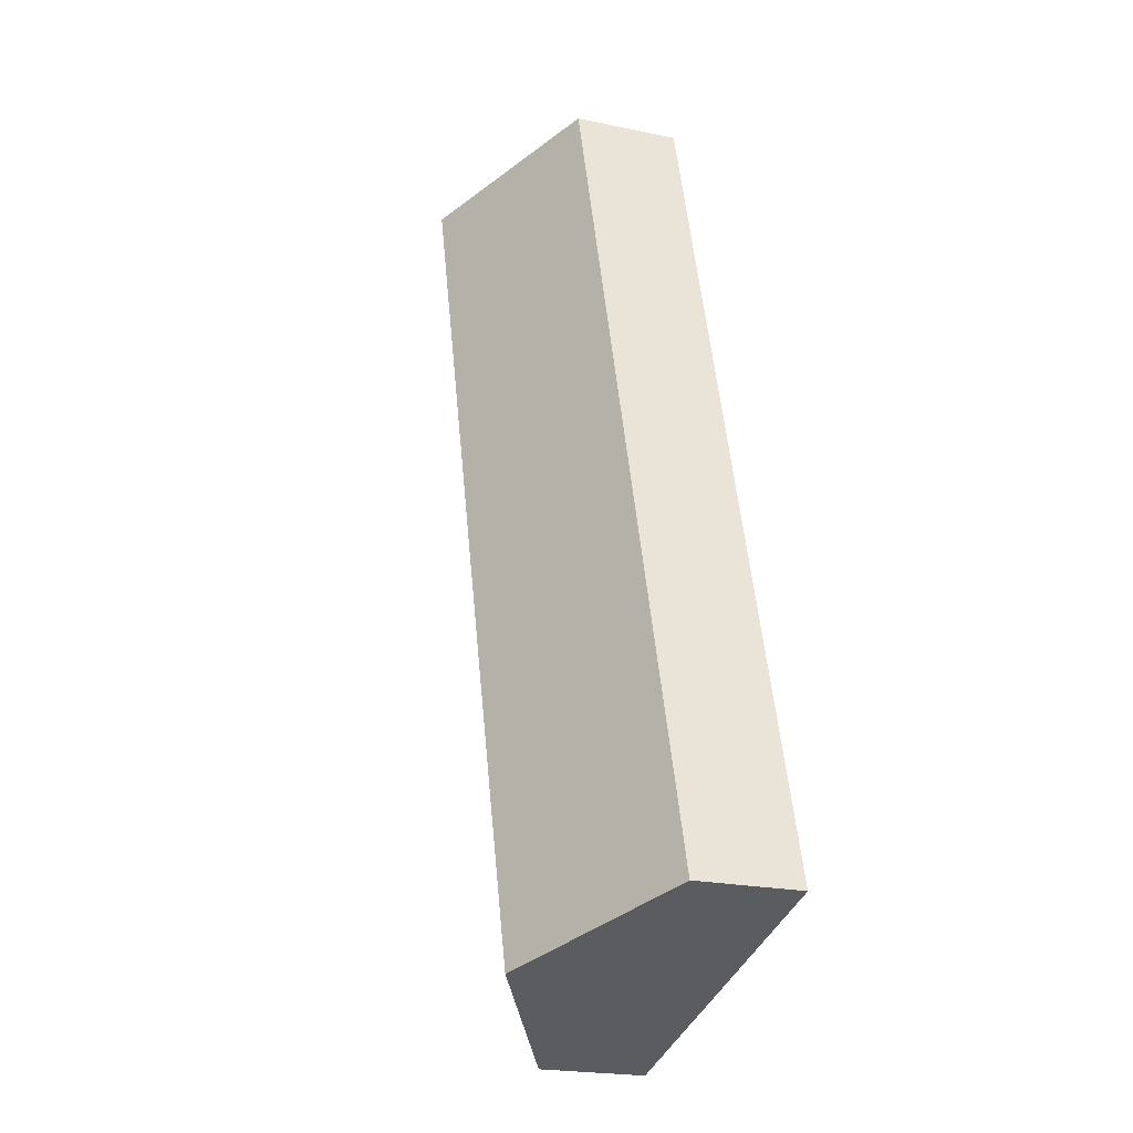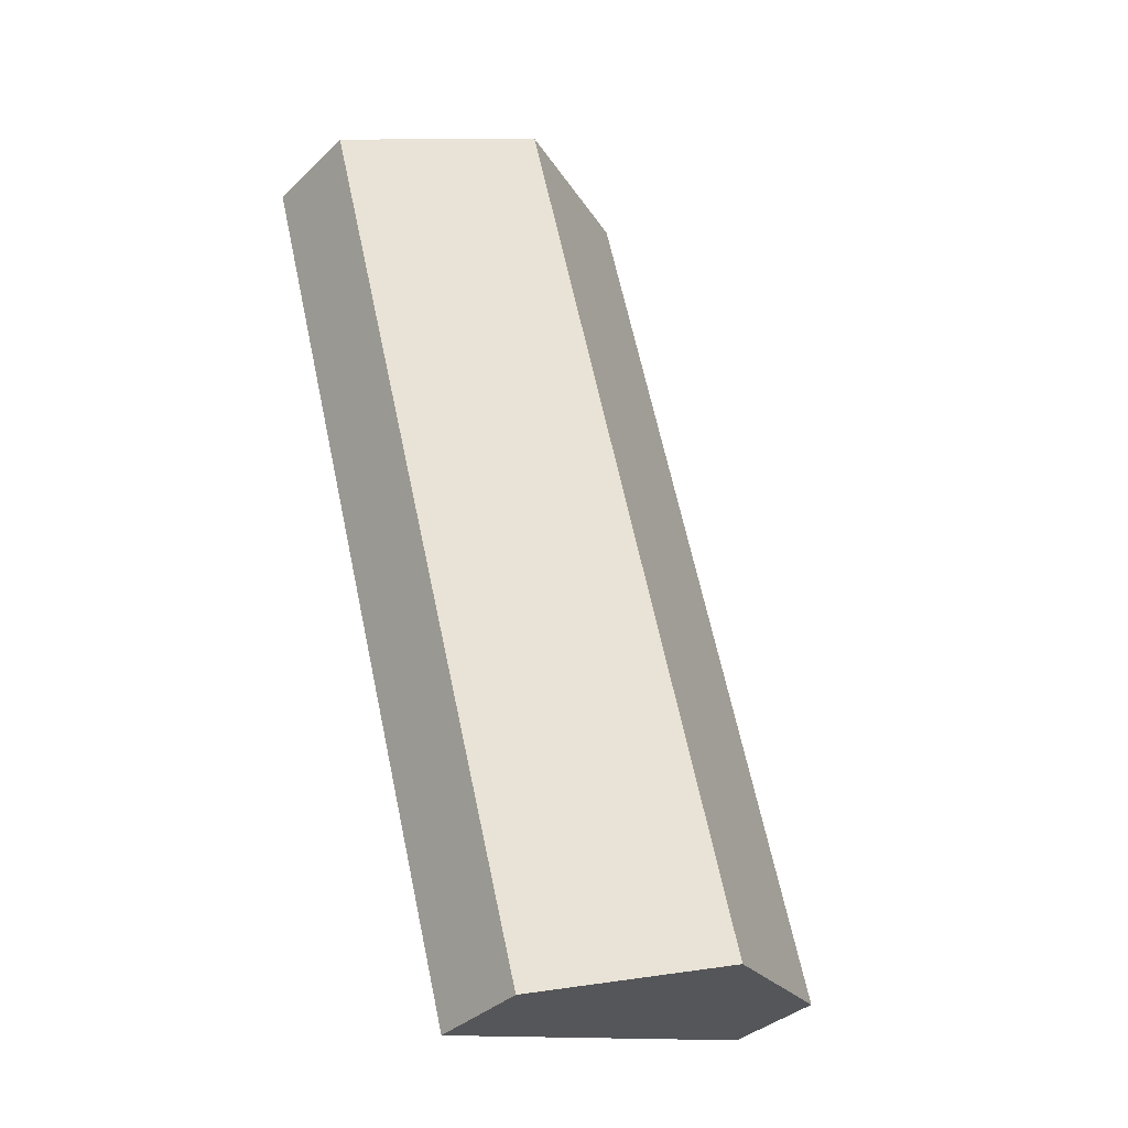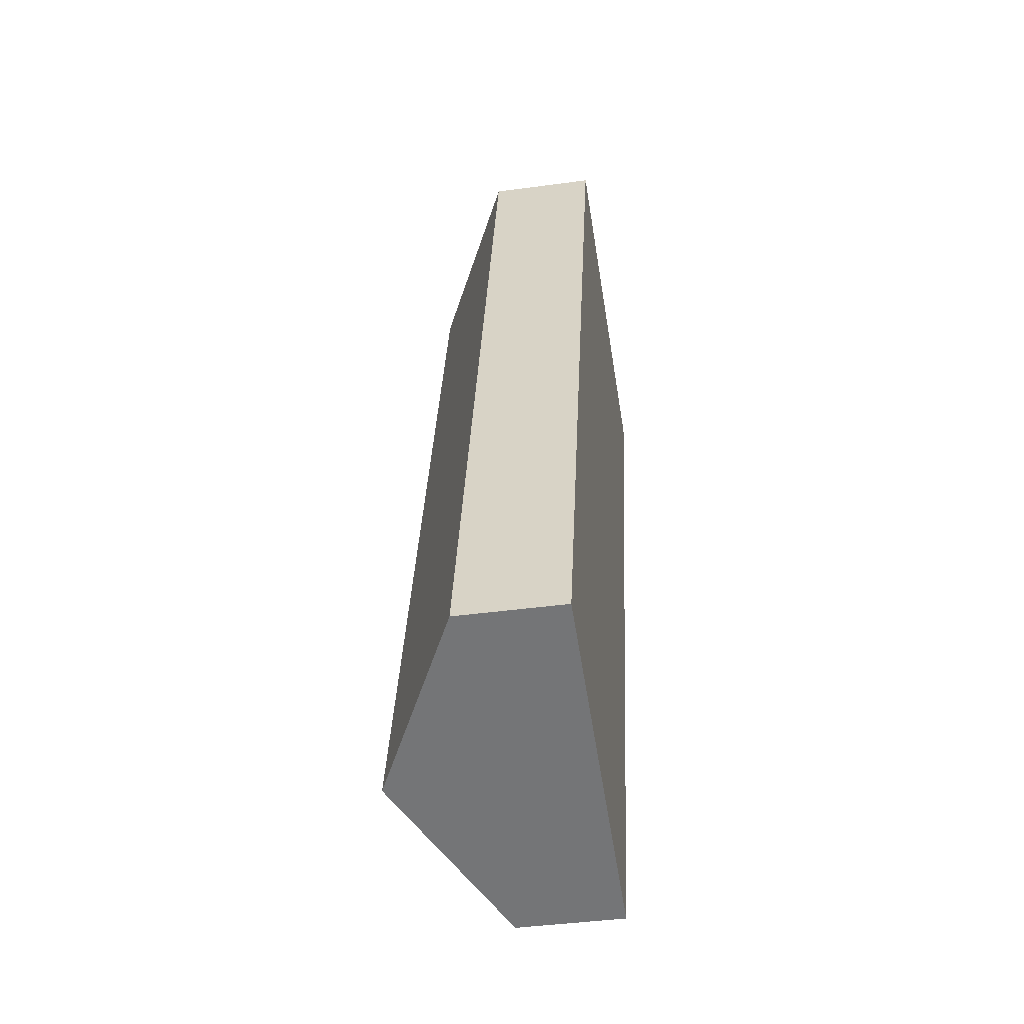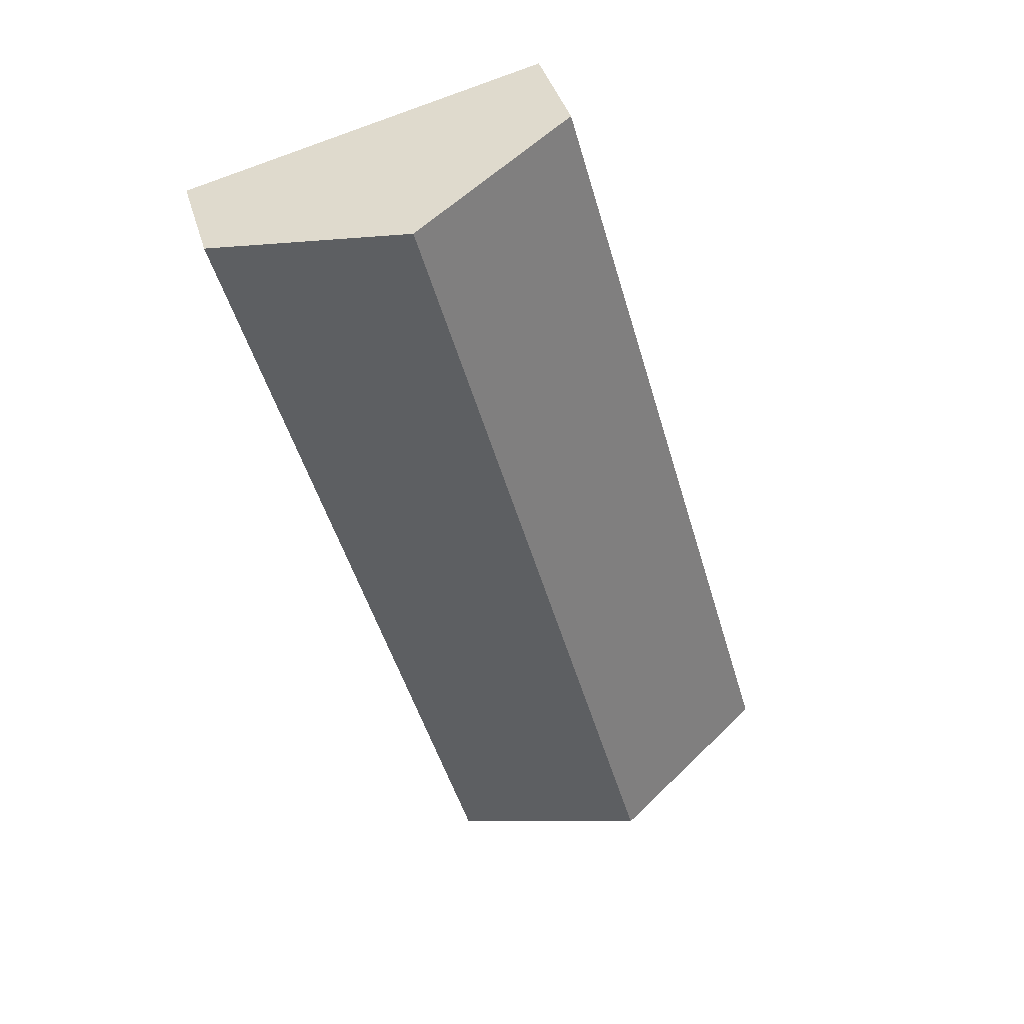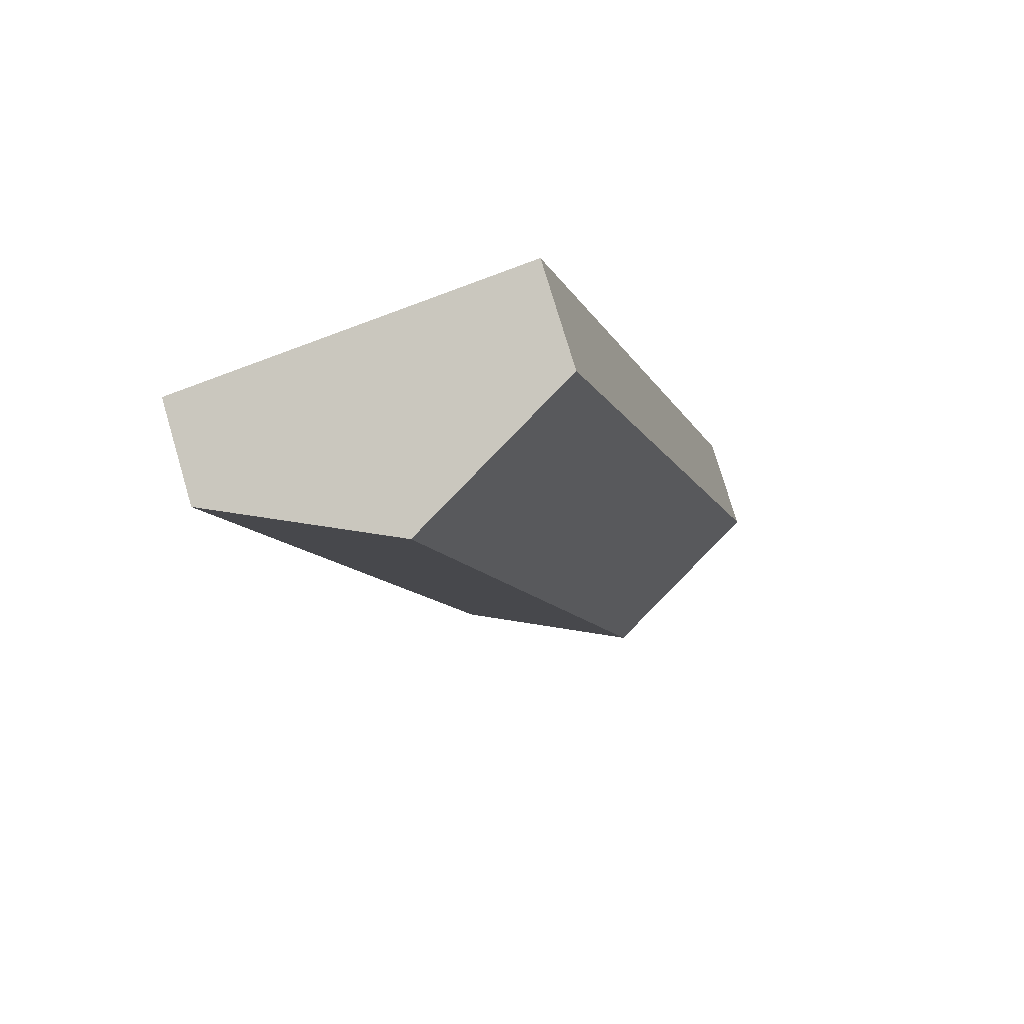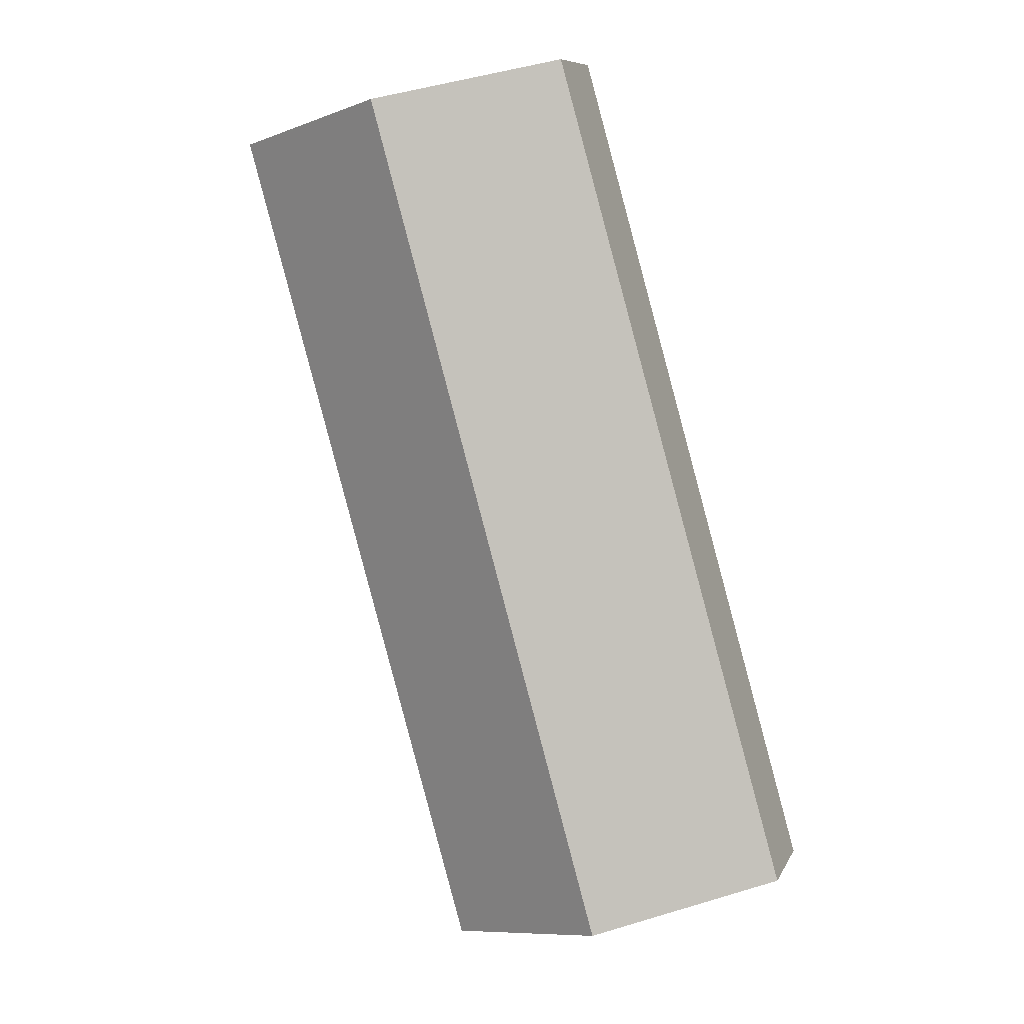
<metadata>
{"format":"obj","ext":"obj","renderer":"f3d","projection":"perspective","resolution":1024,"background":"white","views":[{"elev":-21.9,"azim":-110.3,"up":"+Z"},{"elev":-35.9,"azim":141.0,"up":"+Z"},{"elev":-42.0,"azim":-80.7,"up":"+Z"},{"elev":40.3,"azim":164.2,"up":"+Z"},{"elev":76.4,"azim":163.5,"up":"+Z"},{"elev":8.9,"azim":-162.8,"up":"+Z"}]}
</metadata>
<code>
v  5.797 6.464 -1.545
v  19.31 3.431 25.09
v  11.53 3.431 -3.073
v  13.57 6.464 26.61
v  16.72 4.81 25.86
v  19.35 3.431 25.23
v  7.88 3.472 27.98
v  0 3.397 2.08e-16
v  7.88 -1.713e-15 27.98
v  0 0 0
v  13.57 -1.63e-15 26.61
v  16.72 -1.583e-15 25.86
v  19.35 -1.545e-15 25.23
v  11.53 1.882e-16 -3.073
v  19.31 -1.536e-15 25.09
v  5.797 9.46e-17 -1.545
g defaultobject
f 1 2 3
f 2 1 4
f 2 4 5
f 2 5 6
f 7 1 8
f 1 7 4
f 8 9 7
f 9 8 10
f 9 4 7
f 4 9 11
f 4 11 5
f 5 11 12
f 5 12 6
f 6 12 13
f 13 2 6
f 2 13 3
f 3 13 14
f 14 13 15
f 1 10 8
f 10 1 3
f 10 3 16
f 16 3 14
f 12 15 13
f 15 12 11
f 15 11 14
f 14 11 9
f 14 9 10
f 14 10 16

</code>
